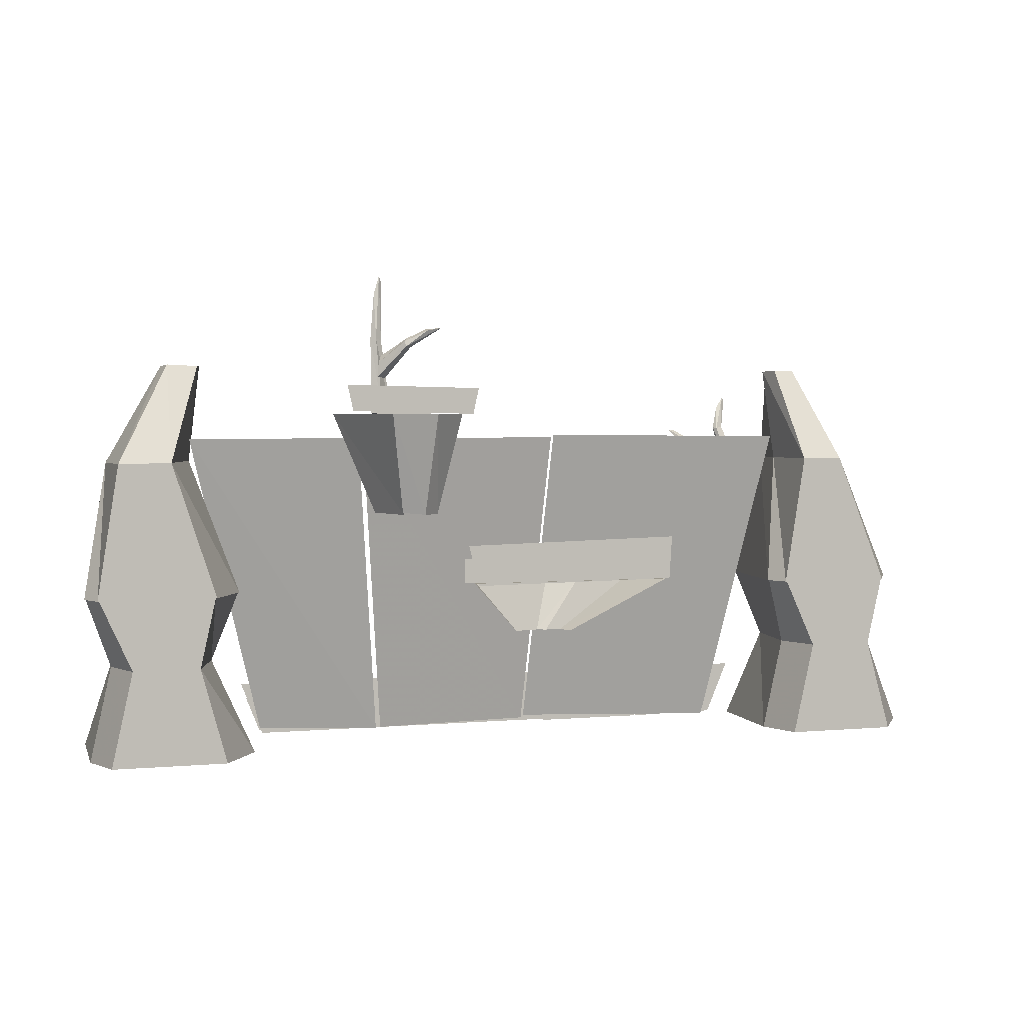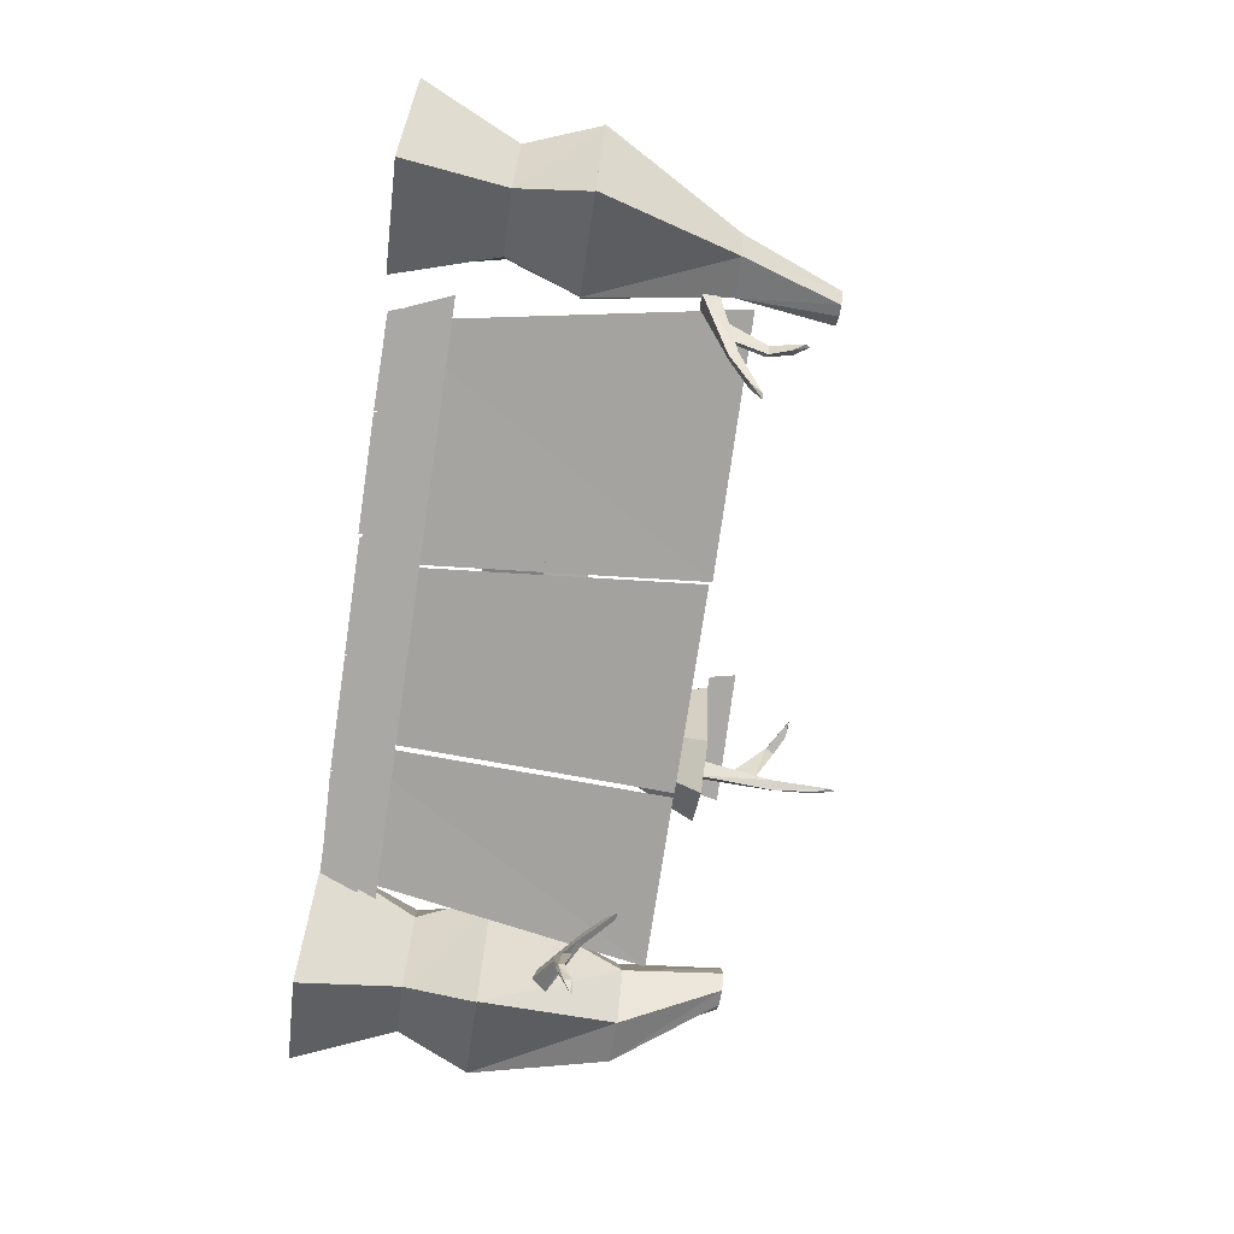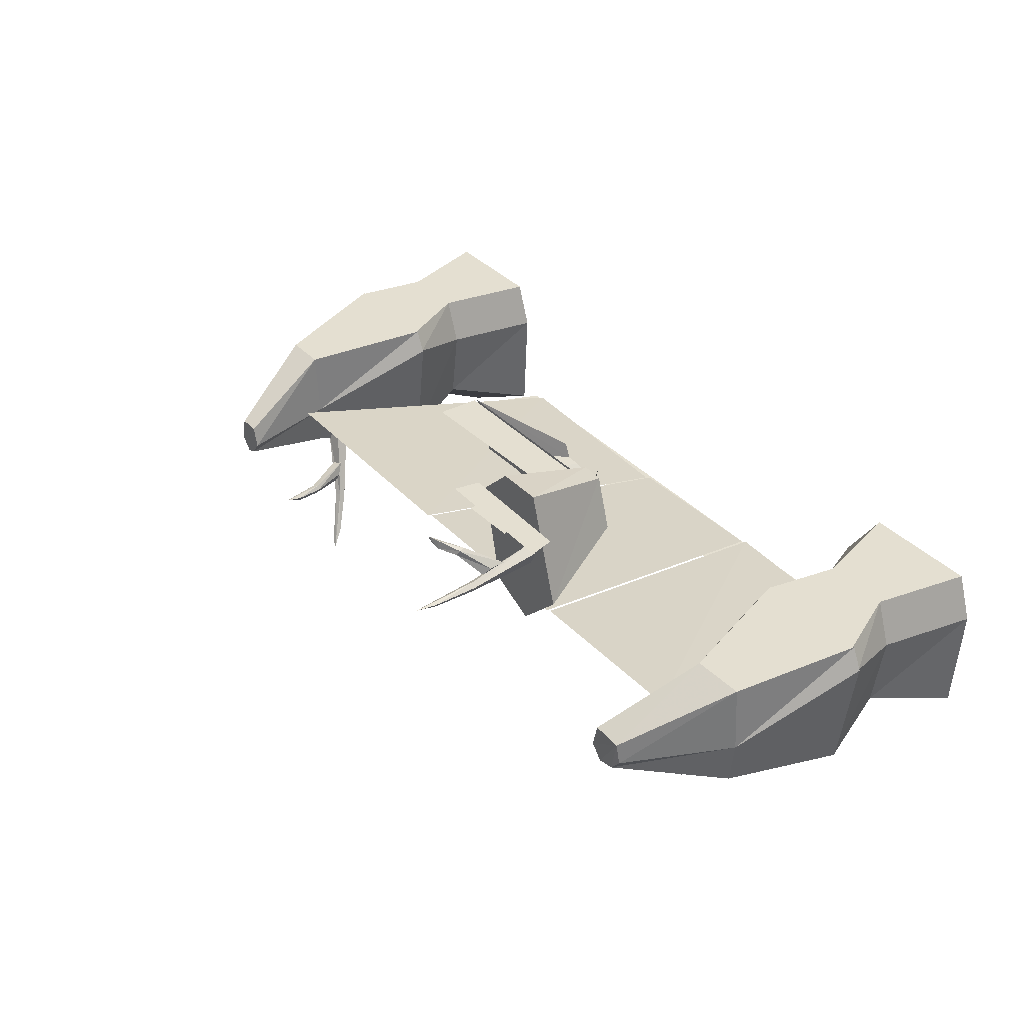
<metadata>
{"format":"obj","ext":"obj","renderer":"f3d","projection":"perspective","resolution":1024,"background":"white","views":[{"elev":3.0,"azim":-17.7,"up":"+Y"},{"elev":-75.0,"azim":81.4,"up":"+Z"},{"elev":36.6,"azim":-127.2,"up":"+Z"}]}
</metadata>
<code>
o waterfalllev2_back
v 3.67 1.67 0.64
v 3.6 1.67 -0.32
v 3.45 3.02 -0.43
v 3.52 3.02 -0.13
v 3.67 1.67 -0.96
v 3.6 3.02 -0.63
v 4.2 1.67 -1.12
v 3.75 3.02 -0.68
v 4.42 1.67 -0.48
v 3.9 3.02 -0.48
v 4.27 1.67 0.64
v 3.82 3.02 -0.13
v 4.79 -0.22 -2.08
v 5.47 -0.22 -0.16
v 5.02 -0.22 0.64
v 3.37 -0.22 0.64
v 3.45 -0.22 -1.44
v 3.22 -0.22 0.32
v 4.63 -1.21 -1.6
v 5.08 -1.21 -0.32
v 5.45 -0.22 -0.16
v 4.78 -0.22 -2.08
v 4.78 -1.21 0.64
v 5 -0.22 0.64
v 3.84 -1.21 0.64
v 3.39 -0.22 0.64
v 3.76 -1.21 -1.12
v 3.46 -0.22 -1.44
v 3.61 -1.21 0
v 3.24 -0.22 0.32
v 5.68 -2.56 -0.16
v 5.15 -2.56 0.64
v 4.85 -2.56 -2.4
v 3.54 -2.56 0.64
v 3.39 -2.56 -1.6
v 3.31 -2.56 0
v -3.2 2.36 2.08
v -2.56 2.36 2.08
v -2.64 0.96 1.68
v -2.96 0.99 1.67
v -2.08 2.36 1.6
v -2.4 0.96 1.44
v -2.65 0.95 1.67
v -4.72 -1.72 -1.32
v 3.24 -1.72 -1.32
v 2.92 -2.48 -1.32
v -4.4 -2.48 -1.32
v -1.4 -0.2 0.16
v -1.56 0.4 0.16
v 1.68 0.48 0.16
v 1.64 -0.16 0.16
v -3.72 2.76 1.6
v -1.84 2.72 1.6
v -1.92 2.36 1.6
v -3.64 2.4 1.6
v -3.68 2.36 0.48
v -3.04 2.36 -0.16
v -2.4 2.36 0.16
v -2.87 0.96 0.61
v -2.57 0.96 0.76
v -2.94 0.96 1.65
v -3.17 0.96 0.91
v -2.42 0.96 1.43
v -2.76 2.38 1.3
v -2 2.38 1.3
v -2.02 2.58 1.3
v -2.8 2.56 1.3
v -4.42 -2.46 -1.44
v -4.62 -1.96 -1.44
v -3.02 -2.02 -1.44
v -3.02 -2.5 -1.44
v -3 -2.5 -1.44
v -3 -2.02 -1.44
v -1.44 -2.02 -1.44
v -1.46 -2.5 -1.44
v -1.44 -2.5 -1.46
v -1.44 -2.02 -1.46
v 0.12 -2.02 -1.46
v 0.1 -2.5 -1.46
v 0.14 -2.52 -1.44
v 0.14 -2.04 -1.44
v 1.7 -2.04 -1.44
v 1.68 -2.52 -1.44
v 1.7 -2.52 -1.44
v 3.1 -2.02 -1.44
v 2.94 -2.5 -1.44
v -3.28 2.36 1.52
v -2.52 2.36 1.52
v -2.54 2.56 1.52
v -3.32 2.54 1.52
v 1.56 -0.16 0.2
v 1.24 -0.16 -0.6
v 0.09 -0.96 -0.48
v 0.18 -0.96 -0.26
v 0.44 -0.16 -0.6
v -0.14 -0.96 -0.48
v -0.04 -0.16 -0.76
v -1.32 -0.16 -0.44
v -0.63 -0.96 -0.44
v -0.27 -0.96 -0.53
v -1.48 -0.16 0.2
v -0.67 -0.96 -0.26
v -0.56 0.22 0.04
v 0.34 0.22 0.04
v 0.34 -0.14 0.04
v -0.56 -0.14 0.04
v 0.7 0.24 0.04
v 1.6 0.24 0.04
v 1.6 -0.12 0.04
v 0.7 -0.12 0.04
v -1.58 0.2 0.02
v -0.68 0.2 0.02
v -0.68 -0.16 0.02
v -1.58 -0.16 0.02
v -5.64 2 -0.16
v -3.16 2 -0.16
v -2.64 -2.48 -1.28
v -4.44 -2.4 -1.28
v -3.08 2 -0.2
v -0.16 2 -0.2
v -0.28 -2.44 -1.32
v -2.56 -2.48 -1.32
v -0.12 2.04 -0.2
v 3.48 2 -0.2
v 2.8 -2.52 -1.32
v -0.24 -2.4 -1.32
v -6.73 1.67 0.64
v -6.8 1.67 -0.32
v -6 3.04 -0.43
v -5.95 3.06 -0.13
v -6.73 1.67 -0.96
v -5.84 3.04 -0.63
v -6.08 1.68 -1.12
v -5.6 3.04 -0.68
v -5.6 1.68 -0.48
v -5.44 3.04 -0.48
v -6 1.68 0.64
v -5.52 3.04 -0.13
v -5.61 -0.22 -2.08
v -4.93 -0.22 -0.16
v -5.38 -0.22 0.64
v -7.03 -0.22 0.64
v -6.95 -0.22 -1.44
v -7.18 -0.22 0.32
v -5.77 -1.21 -1.6
v -5.32 -1.21 -0.32
v -4.95 -0.22 -0.16
v -5.62 -0.22 -2.08
v -5.62 -1.21 0.64
v -5.4 -0.22 0.64
v -6.56 -1.21 0.64
v -7.01 -0.22 0.64
v -6.64 -1.21 -1.12
v -6.94 -0.22 -1.44
v -6.79 -1.21 0
v -7.16 -0.22 0.32
v -4.72 -2.56 -0.16
v -5.25 -2.56 0.64
v -5.55 -2.56 -2.4
v -6.86 -2.56 0.64
v -7.01 -2.56 -1.6
v -7.09 -2.56 0
v 3.24 1.55 -1.28
v 3.18 1.64 -1.46
v 3.08 2.13 -1.52
v 3.12 2.12 -1.46
v 3.23 1.67 -1.59
v 3.13 2.14 -1.6
v 3.41 1.58 -1.34
v 3.22 2.14 -1.5
v 3.17 2.45 -1.6
v 3.29 2.61 -1.65
v 3.23 2.4 -1.69
v 3.33 2.57 -1.67
v 3.48 1.43 -0.85
v 3.45 1.28 -0.9
v 3.02 1.66 -1.8
v 3.04 1.73 -1.76
v 3.7 1.24 -1.05
v 3.09 1.64 -1.84
v 3.72 1.46 -0.94
v 3.13 1.76 -1.78
v 2.78 1.93 -2.3
v 2.71 2.09 -2.52
v 2.86 1.92 -2.32
v 2.79 2.07 -2.47
v -5.09 0.67 -1.57
v -4.95 0.79 -1.68
v -4.9 0.74 -2.18
v -4.96 0.71 -2.16
v -4.92 0.91 -1.73
v -4.88 0.82 -2.2
v -5.2 0.82 -1.59
v -5.02 0.79 -2.18
v -4.95 0.82 -2.51
v -5.05 0.92 -2.66
v -4.95 0.93 -2.46
v -5.07 0.96 -2.63
v -5.5 0.46 -1.37
v -5.43 0.51 -1.23
v -4.63 0.98 -1.76
v -4.69 0.95 -1.82
v -5.55 0.76 -1.21
v -4.67 1.05 -1.74
v -5.65 0.66 -1.4
v -4.74 1.01 -1.85
v -4.21 1.24 -2.11
v -4.04 1.37 -2.3
v -4.25 1.3 -2.1
v -4.14 1.37 -2.27
v -3.2 2.87 1.18
v -3.17 3.08 1.15
v -2.86 3.37 1.4
v -2.84 3.3 1.42
v -3.12 3.17 1.05
v -2.82 3.41 1.33
v -3.07 2.85 1.05
v -2.76 3.29 1.34
v -2.55 3.52 1.46
v -2.35 3.56 1.44
v -2.55 3.54 1.34
v -2.36 3.54 1.38
v -3.14 2.37 1.25
v -3.28 2.37 1.16
v -3.26 3.42 1.03
v -3.19 3.41 1.08
v -3.15 2.34 0.9
v -3.23 3.42 0.96
v -2.97 2.33 1.06
v -3.11 3.4 1.03
v -3.2 4.04 0.99
v -3.12 4.3 0.97
v -3.16 4.01 0.93
v -3.09 4.22 0.95
f 1 2 3 4
f 2 5 6 3
f 5 7 8 6
f 7 9 10 8
f 9 11 12 10
f 11 1 4 12
f 4 3 6 8 10 12
f 13 14 9 7
f 14 15 11 9
f 15 16 1 11
f 17 13 7 5
f 16 18 2 1
f 18 17 5 2
f 19 20 21 22
f 20 23 24 21
f 23 25 26 24
f 27 19 22 28
f 25 29 30 26
f 29 27 28 30
f 23 20 31 32
f 20 19 33 31
f 25 23 32 34
f 19 27 35 33
f 29 25 34 36
f 27 29 36 35
f 37 38 39 40
f 38 41 42 43
f 44 45 46 47
f 48 49 50 51
f 52 53 54 55
f 56 57 58 41 38 37
f 58 57 59 60
f 56 37 61 62
f 57 56 62 59
f 41 58 60 63
f 64 65 66 67
f 68 69 70 71
f 72 73 74 75
f 76 77 78 79
f 80 81 82 83
f 84 82 85 86
f 87 88 89 90
f 91 92 93 94
f 92 95 96 93
f 97 98 99 100
f 98 101 102 99
f 95 97 100 96
f 98 97 95 92 91 101
f 103 104 105 106
f 107 108 109 110
f 111 112 113 114
f 115 116 117 118
f 119 120 121 122
f 123 124 125 126
f 127 128 129 130
f 128 131 132 129
f 131 133 134 132
f 133 135 136 134
f 135 137 138 136
f 137 127 130 138
f 130 129 132 134 136 138
f 139 140 135 133
f 140 141 137 135
f 141 142 127 137
f 143 139 133 131
f 142 144 128 127
f 144 143 131 128
f 145 146 147 148
f 146 149 150 147
f 149 151 152 150
f 153 145 148 154
f 151 155 156 152
f 155 153 154 156
f 149 146 157 158
f 146 145 159 157
f 151 149 158 160
f 145 153 161 159
f 155 151 160 162
f 153 155 162 161
f 163 164 165 166
f 164 167 168 165
f 167 169 170 168
f 169 163 166 170
f 169 167 164 163
f 166 165 168 170
f 166 165 171 172
f 165 168 173 171
f 168 170 174 173
f 170 166 172 174
f 170 168 165 166
f 172 171 173 174
f 175 176 177 178
f 176 179 180 177
f 179 181 182 180
f 181 175 178 182
f 181 179 176 175
f 178 177 180 182
f 178 177 183 184
f 177 180 185 183
f 180 182 186 185
f 182 178 184 186
f 182 180 177 178
f 184 183 185 186
f 187 188 189 190
f 188 191 192 189
f 191 193 194 192
f 193 187 190 194
f 193 191 188 187
f 190 189 192 194
f 190 189 195 196
f 189 192 197 195
f 192 194 198 197
f 194 190 196 198
f 194 192 189 190
f 196 195 197 198
f 199 200 201 202
f 200 203 204 201
f 203 205 206 204
f 205 199 202 206
f 205 203 200 199
f 202 201 204 206
f 202 201 207 208
f 201 204 209 207
f 204 206 210 209
f 206 202 208 210
f 206 204 201 202
f 208 207 209 210
f 211 212 213 214
f 212 215 216 213
f 215 217 218 216
f 217 211 214 218
f 217 215 212 211
f 214 213 216 218
f 214 213 219 220
f 213 216 221 219
f 216 218 222 221
f 218 214 220 222
f 218 216 213 214
f 220 219 221 222
f 223 224 225 226
f 224 227 228 225
f 227 229 230 228
f 229 223 226 230
f 229 227 224 223
f 226 225 228 230
f 226 225 231 232
f 225 228 233 231
f 228 230 234 233
f 230 226 232 234
f 230 228 225 226
f 232 231 233 234
o waterfalllev2_front
v 3.67 1.67 0.64
v 3.6 1.67 -0.32
v 3.45 3.02 -0.43
v 3.52 3.02 -0.13
v 3.67 1.67 -0.96
v 3.6 3.02 -0.63
v 4.2 1.67 -1.12
v 3.75 3.02 -0.68
v 4.42 1.67 -0.48
v 3.9 3.02 -0.48
v 4.27 1.67 0.64
v 3.82 3.02 -0.13
v 4.79 -0.22 -2.08
v 5.47 -0.22 -0.16
v 5.02 -0.22 0.64
v 3.37 -0.22 0.64
v 3.45 -0.22 -1.44
v 3.22 -0.22 0.32
v 4.63 -1.21 -1.6
v 5.08 -1.21 -0.32
v 5.45 -0.22 -0.16
v 4.78 -0.22 -2.08
v 4.78 -1.21 0.64
v 5 -0.22 0.64
v 3.84 -1.21 0.64
v 3.39 -0.22 0.64
v 3.76 -1.21 -1.12
v 3.46 -0.22 -1.44
v 3.61 -1.21 0
v 3.24 -0.22 0.32
v 5.68 -2.56 -0.16
v 5.15 -2.56 0.64
v 4.85 -2.56 -2.4
v 3.54 -2.56 0.64
v 3.39 -2.56 -1.6
v 3.31 -2.56 0
v -3.2 2.36 2.08
v -2.56 2.36 2.08
v -2.64 0.96 1.68
v -2.96 0.99 1.67
v -2.08 2.36 1.6
v -2.4 0.96 1.44
v -2.65 0.95 1.67
v -4.72 -1.72 -1.32
v 3.24 -1.72 -1.32
v 2.92 -2.48 -1.32
v -4.4 -2.48 -1.32
v -1.4 -0.2 0.16
v -1.56 0.4 0.16
v 1.68 0.48 0.16
v 1.64 -0.16 0.16
v -3.72 2.76 1.6
v -1.84 2.72 1.6
v -1.92 2.36 1.6
v -3.64 2.4 1.6
v -3.68 2.36 0.48
v -3.04 2.36 -0.16
v -2.4 2.36 0.16
v -2.87 0.96 0.61
v -2.57 0.96 0.76
v -2.94 0.96 1.65
v -3.17 0.96 0.91
v -2.42 0.96 1.43
v -2.76 2.38 1.3
v -2 2.38 1.3
v -2.02 2.58 1.3
v -2.8 2.56 1.3
v -4.42 -2.46 -1.44
v -4.62 -1.96 -1.44
v -3.02 -2.02 -1.44
v -3.02 -2.5 -1.44
v -3 -2.5 -1.44
v -3 -2.02 -1.44
v -1.44 -2.02 -1.44
v -1.46 -2.5 -1.44
v -1.44 -2.5 -1.46
v -1.44 -2.02 -1.46
v 0.12 -2.02 -1.46
v 0.1 -2.5 -1.46
v 0.14 -2.52 -1.44
v 0.14 -2.04 -1.44
v 1.7 -2.04 -1.44
v 1.68 -2.52 -1.44
v 1.7 -2.52 -1.44
v 3.1 -2.02 -1.44
v 2.94 -2.5 -1.44
v -3.28 2.36 1.52
v -2.52 2.36 1.52
v -2.54 2.56 1.52
v -3.32 2.54 1.52
v 1.56 -0.16 0.2
v 1.24 -0.16 -0.6
v 0.09 -0.96 -0.48
v 0.18 -0.96 -0.26
v 0.44 -0.16 -0.6
v -0.14 -0.96 -0.48
v -0.04 -0.16 -0.76
v -1.32 -0.16 -0.44
v -0.63 -0.96 -0.44
v -0.27 -0.96 -0.53
v -1.48 -0.16 0.2
v -0.67 -0.96 -0.26
v -0.56 0.22 0.04
v 0.34 0.22 0.04
v 0.34 -0.14 0.04
v -0.56 -0.14 0.04
v 0.7 0.24 0.04
v 1.6 0.24 0.04
v 1.6 -0.12 0.04
v 0.7 -0.12 0.04
v -1.58 0.2 0.02
v -0.68 0.2 0.02
v -0.68 -0.16 0.02
v -1.58 -0.16 0.02
v -5.64 2 -0.16
v -3.16 2 -0.16
v -2.64 -2.48 -1.28
v -4.44 -2.4 -1.28
v -3.08 2 -0.2
v -0.16 2 -0.2
v -0.28 -2.44 -1.32
v -2.56 -2.48 -1.32
v -0.12 2.04 -0.2
v 3.48 2 -0.2
v 2.8 -2.52 -1.32
v -0.24 -2.4 -1.32
v -6.73 1.67 0.64
v -6.8 1.67 -0.32
v -6 3.04 -0.43
v -5.95 3.06 -0.13
v -6.73 1.67 -0.96
v -5.84 3.04 -0.63
v -6.08 1.68 -1.12
v -5.6 3.04 -0.68
v -5.6 1.68 -0.48
v -5.44 3.04 -0.48
v -6 1.68 0.64
v -5.52 3.04 -0.13
v -5.61 -0.22 -2.08
v -4.93 -0.22 -0.16
v -5.38 -0.22 0.64
v -7.03 -0.22 0.64
v -6.95 -0.22 -1.44
v -7.18 -0.22 0.32
v -5.77 -1.21 -1.6
v -5.32 -1.21 -0.32
v -4.95 -0.22 -0.16
v -5.62 -0.22 -2.08
v -5.62 -1.21 0.64
v -5.4 -0.22 0.64
v -6.56 -1.21 0.64
v -7.01 -0.22 0.64
v -6.64 -1.21 -1.12
v -6.94 -0.22 -1.44
v -6.79 -1.21 0
v -7.16 -0.22 0.32
v -4.72 -2.56 -0.16
v -5.25 -2.56 0.64
v -5.55 -2.56 -2.4
v -6.86 -2.56 0.64
v -7.01 -2.56 -1.6
v -7.09 -2.56 0
v 3.24 1.55 -1.28
v 3.18 1.64 -1.46
v 3.08 2.13 -1.52
v 3.12 2.12 -1.46
v 3.23 1.67 -1.59
v 3.13 2.14 -1.6
v 3.41 1.58 -1.34
v 3.22 2.14 -1.5
v 3.17 2.45 -1.6
v 3.29 2.61 -1.65
v 3.23 2.4 -1.69
v 3.33 2.57 -1.67
v 3.48 1.43 -0.85
v 3.45 1.28 -0.9
v 3.02 1.66 -1.8
v 3.04 1.73 -1.76
v 3.7 1.24 -1.05
v 3.09 1.64 -1.84
v 3.72 1.46 -0.94
v 3.13 1.76 -1.78
v 2.78 1.93 -2.3
v 2.71 2.09 -2.52
v 2.86 1.92 -2.32
v 2.79 2.07 -2.47
v -5.09 0.67 -1.57
v -4.95 0.79 -1.68
v -4.9 0.74 -2.18
v -4.96 0.71 -2.16
v -4.92 0.91 -1.73
v -4.88 0.82 -2.2
v -5.2 0.82 -1.59
v -5.02 0.79 -2.18
v -4.95 0.82 -2.51
v -5.05 0.92 -2.66
v -4.95 0.93 -2.46
v -5.07 0.96 -2.63
v -5.5 0.46 -1.37
v -5.43 0.51 -1.23
v -4.63 0.98 -1.76
v -4.69 0.95 -1.82
v -5.55 0.76 -1.21
v -4.67 1.05 -1.74
v -5.65 0.66 -1.4
v -4.74 1.01 -1.85
v -4.21 1.24 -2.11
v -4.04 1.37 -2.3
v -4.25 1.3 -2.1
v -4.14 1.37 -2.27
v -3.2 2.87 1.18
v -3.17 3.08 1.15
v -2.86 3.37 1.4
v -2.84 3.3 1.42
v -3.12 3.17 1.05
v -2.82 3.41 1.33
v -3.07 2.85 1.05
v -2.76 3.29 1.34
v -2.55 3.52 1.46
v -2.35 3.56 1.44
v -2.55 3.54 1.34
v -2.36 3.54 1.38
v -3.14 2.37 1.25
v -3.28 2.37 1.16
v -3.26 3.42 1.03
v -3.19 3.41 1.08
v -3.15 2.34 0.9
v -3.23 3.42 0.96
v -2.97 2.33 1.06
v -3.11 3.4 1.03
v -3.2 4.04 0.99
v -3.12 4.3 0.97
v -3.16 4.01 0.93
v -3.09 4.22 0.95
f 235 236 237 238
f 236 239 240 237
f 239 241 242 240
f 241 243 244 242
f 243 245 246 244
f 245 235 238 246
f 238 237 240 242 244 246
f 247 248 243 241
f 248 249 245 243
f 249 250 235 245
f 251 247 241 239
f 250 252 236 235
f 252 251 239 236
f 253 254 255 256
f 254 257 258 255
f 257 259 260 258
f 261 253 256 262
f 259 263 264 260
f 263 261 262 264
f 257 254 265 266
f 254 253 267 265
f 259 257 266 268
f 253 261 269 267
f 263 259 268 270
f 261 263 270 269
f 271 272 273 274
f 272 275 276 277
f 278 279 280 281
f 282 283 284 285
f 286 287 288 289
f 290 291 292 275 272 271
f 292 291 293 294
f 290 271 295 296
f 291 290 296 293
f 275 292 294 297
f 298 299 300 301
f 302 303 304 305
f 306 307 308 309
f 310 311 312 313
f 314 315 316 317
f 318 316 319 320
f 321 322 323 324
f 325 326 327 328
f 326 329 330 327
f 331 332 333 334
f 332 335 336 333
f 329 331 334 330
f 332 331 329 326 325 335
f 337 338 339 340
f 341 342 343 344
f 345 346 347 348
f 349 350 351 352
f 353 354 355 356
f 357 358 359 360
f 361 362 363 364
f 362 365 366 363
f 365 367 368 366
f 367 369 370 368
f 369 371 372 370
f 371 361 364 372
f 364 363 366 368 370 372
f 373 374 369 367
f 374 375 371 369
f 375 376 361 371
f 377 373 367 365
f 376 378 362 361
f 378 377 365 362
f 379 380 381 382
f 380 383 384 381
f 383 385 386 384
f 387 379 382 388
f 385 389 390 386
f 389 387 388 390
f 383 380 391 392
f 380 379 393 391
f 385 383 392 394
f 379 387 395 393
f 389 385 394 396
f 387 389 396 395
f 397 398 399 400
f 398 401 402 399
f 401 403 404 402
f 403 397 400 404
f 403 401 398 397
f 400 399 402 404
f 400 399 405 406
f 399 402 407 405
f 402 404 408 407
f 404 400 406 408
f 404 402 399 400
f 406 405 407 408
f 409 410 411 412
f 410 413 414 411
f 413 415 416 414
f 415 409 412 416
f 415 413 410 409
f 412 411 414 416
f 412 411 417 418
f 411 414 419 417
f 414 416 420 419
f 416 412 418 420
f 416 414 411 412
f 418 417 419 420
f 421 422 423 424
f 422 425 426 423
f 425 427 428 426
f 427 421 424 428
f 427 425 422 421
f 424 423 426 428
f 424 423 429 430
f 423 426 431 429
f 426 428 432 431
f 428 424 430 432
f 428 426 423 424
f 430 429 431 432
f 433 434 435 436
f 434 437 438 435
f 437 439 440 438
f 439 433 436 440
f 439 437 434 433
f 436 435 438 440
f 436 435 441 442
f 435 438 443 441
f 438 440 444 443
f 440 436 442 444
f 440 438 435 436
f 442 441 443 444
f 445 446 447 448
f 446 449 450 447
f 449 451 452 450
f 451 445 448 452
f 451 449 446 445
f 448 447 450 452
f 448 447 453 454
f 447 450 455 453
f 450 452 456 455
f 452 448 454 456
f 452 450 447 448
f 454 453 455 456
f 457 458 459 460
f 458 461 462 459
f 461 463 464 462
f 463 457 460 464
f 463 461 458 457
f 460 459 462 464
f 460 459 465 466
f 459 462 467 465
f 462 464 468 467
f 464 460 466 468
f 464 462 459 460
f 466 465 467 468

</code>
